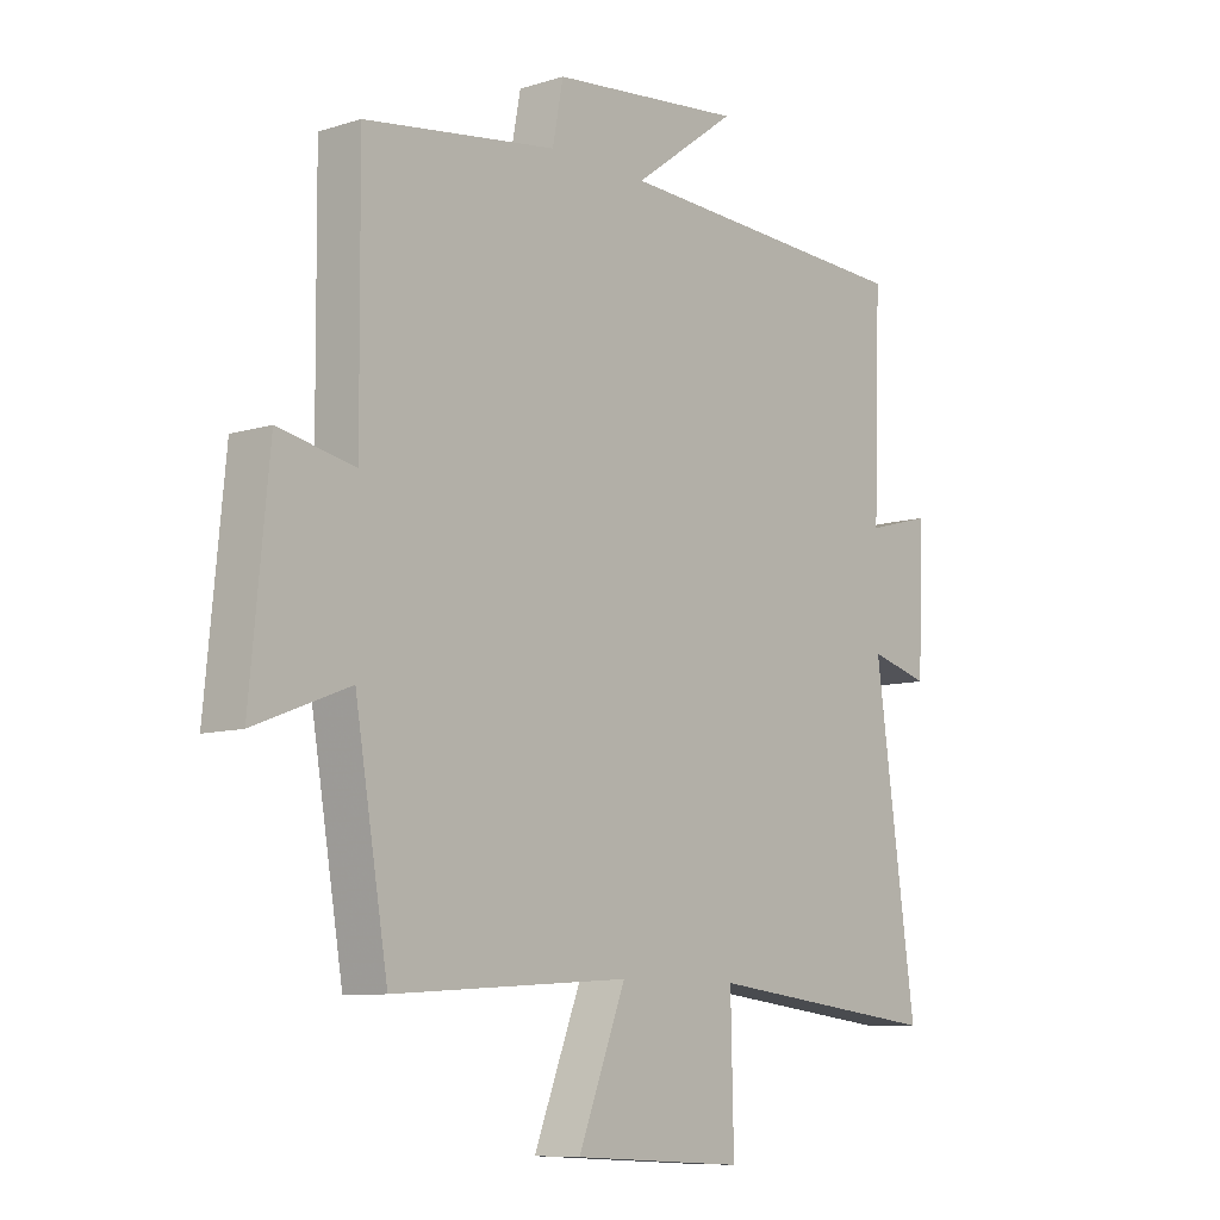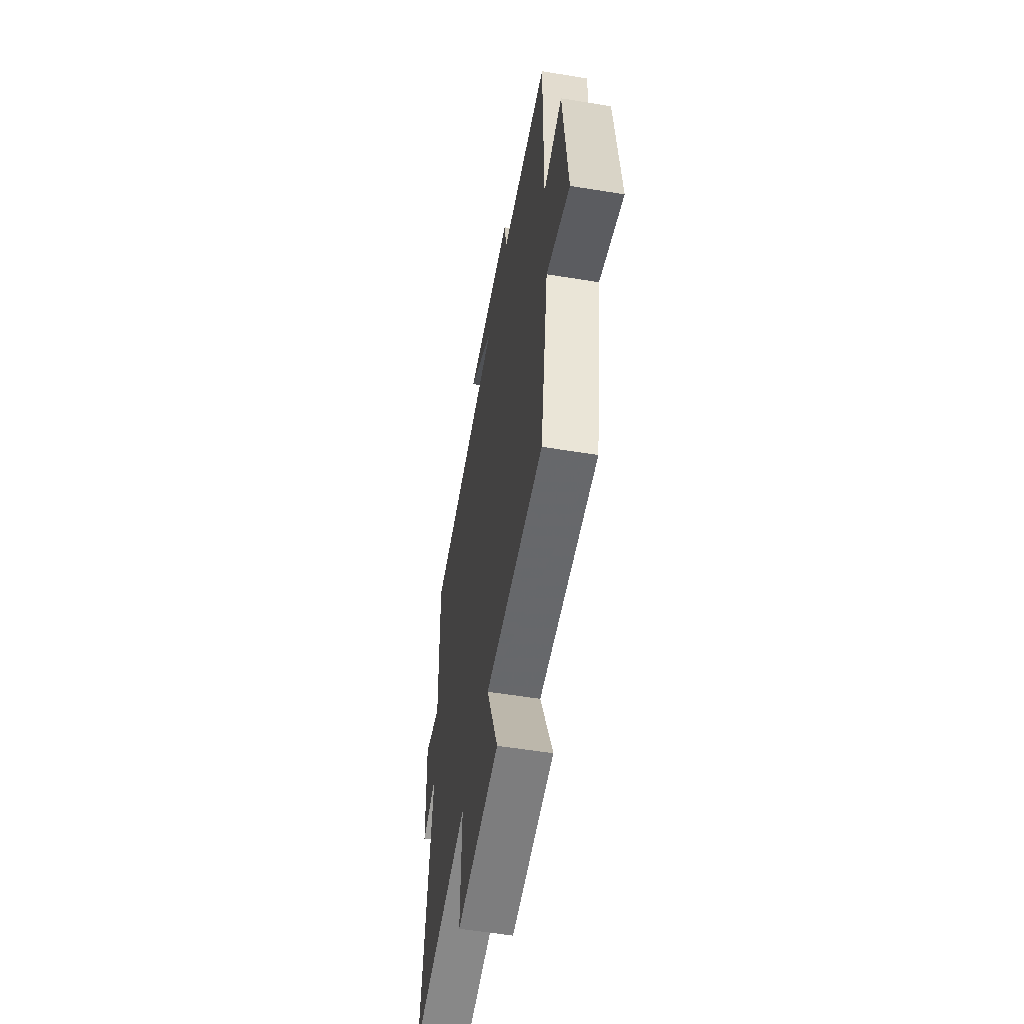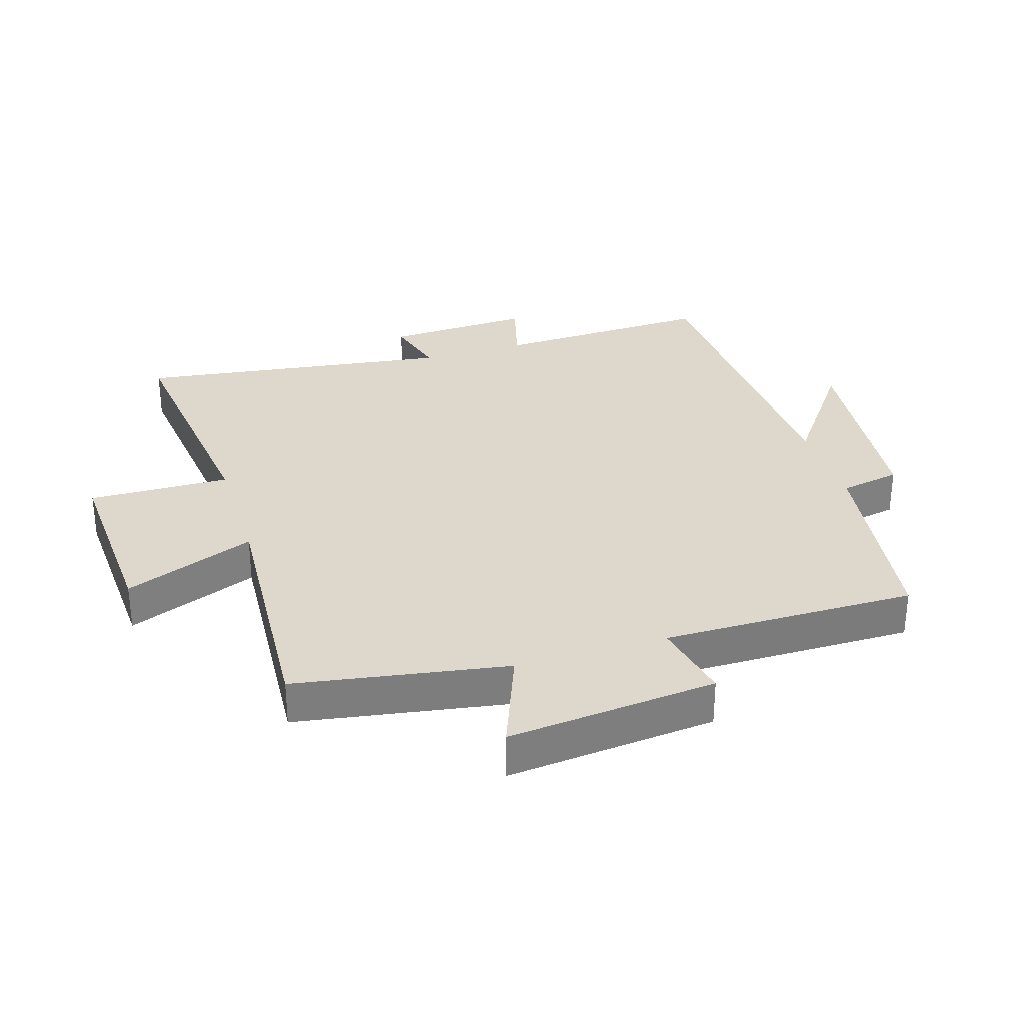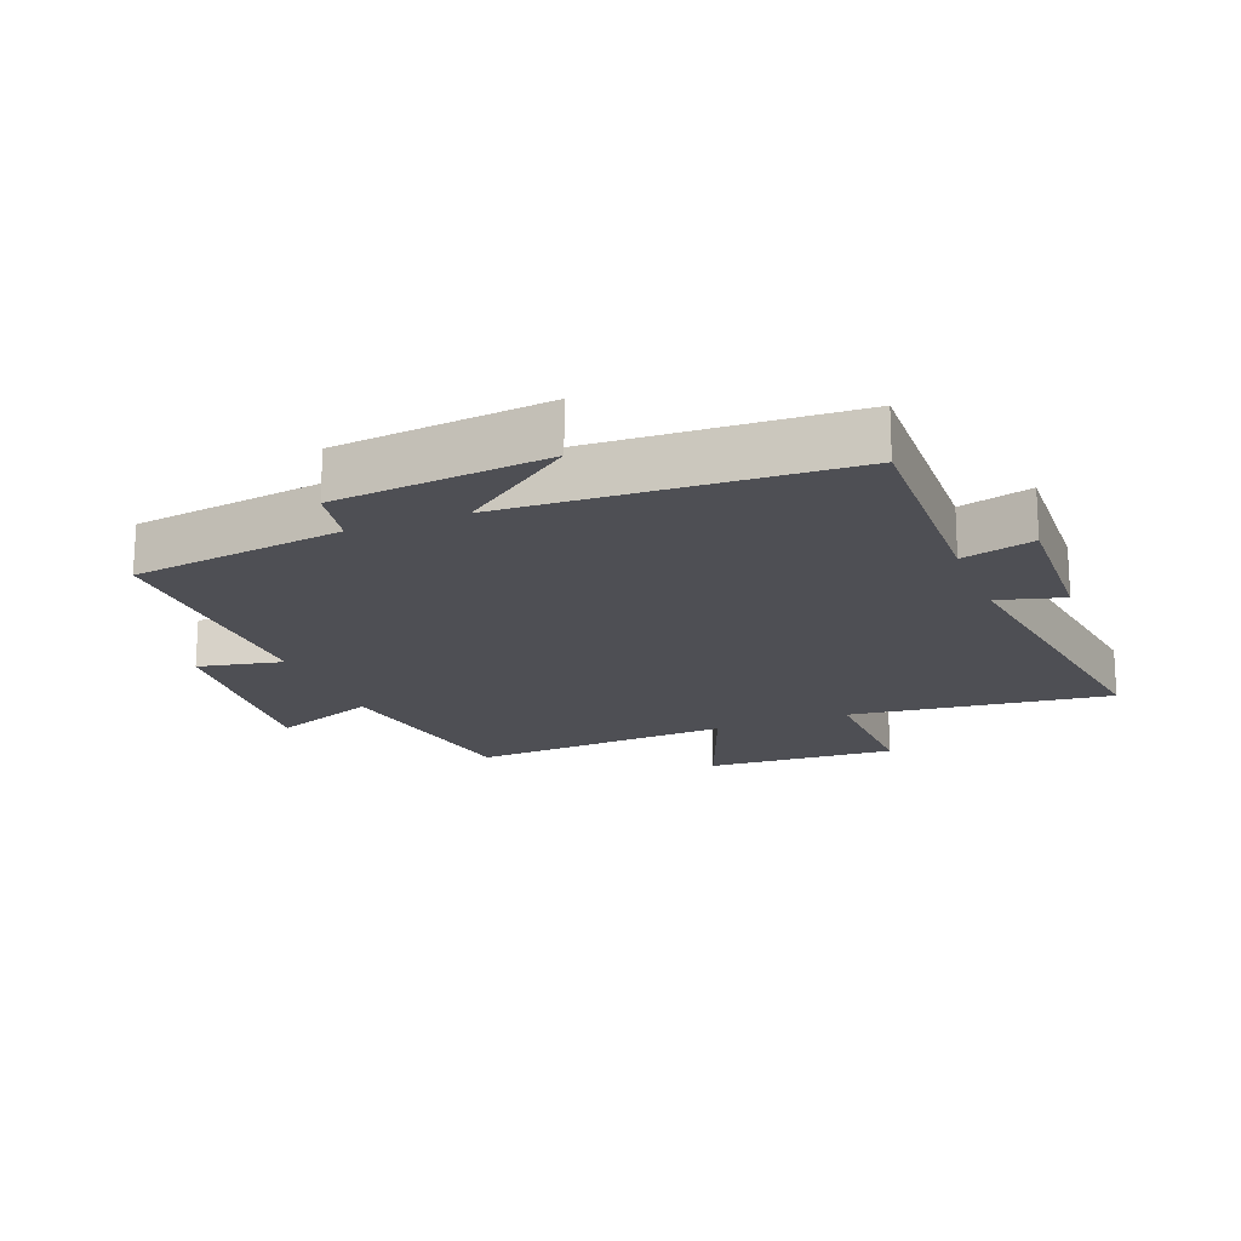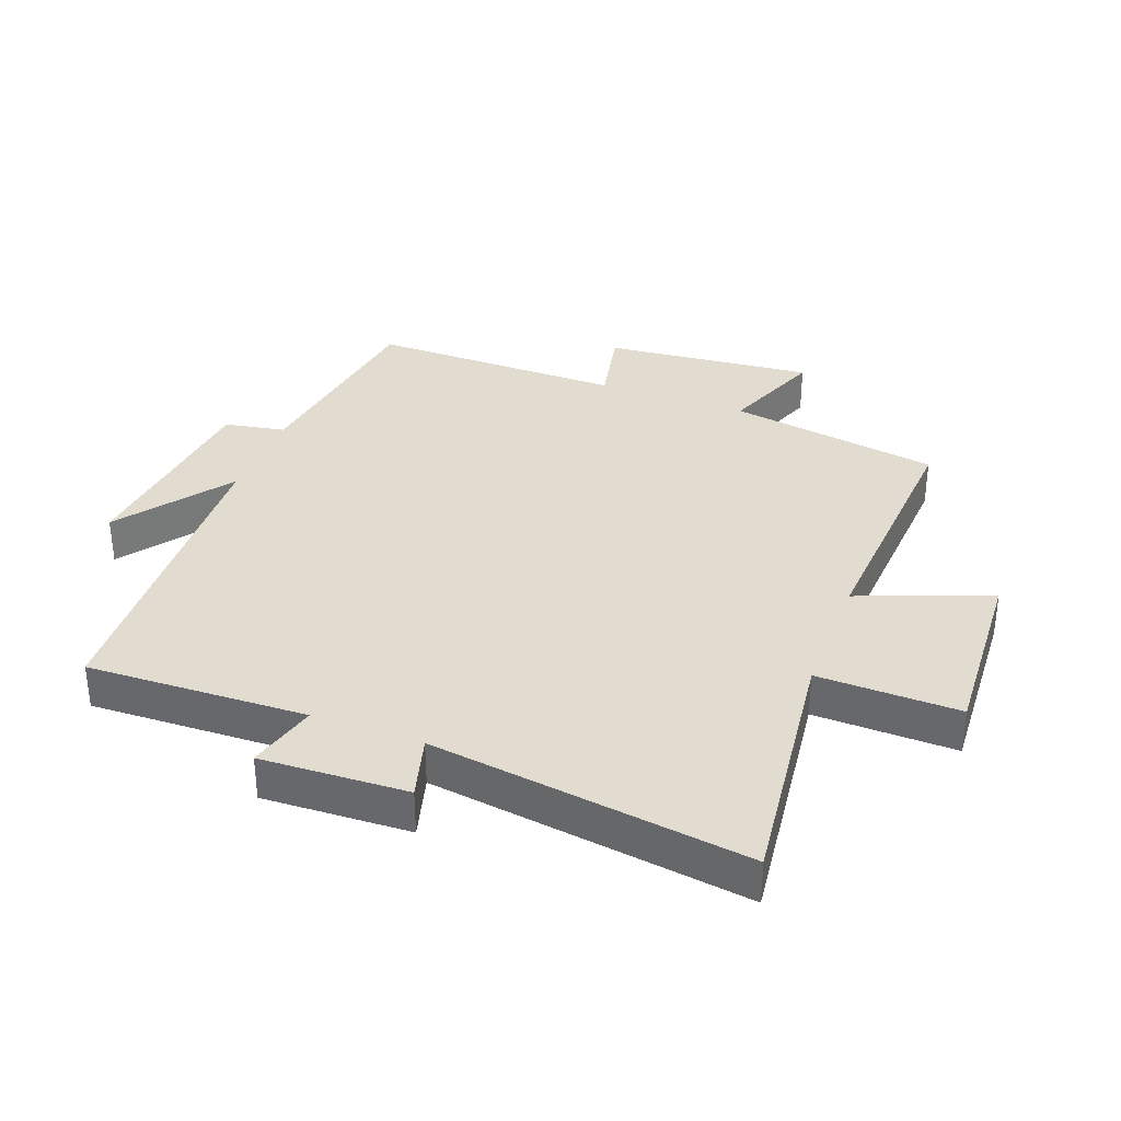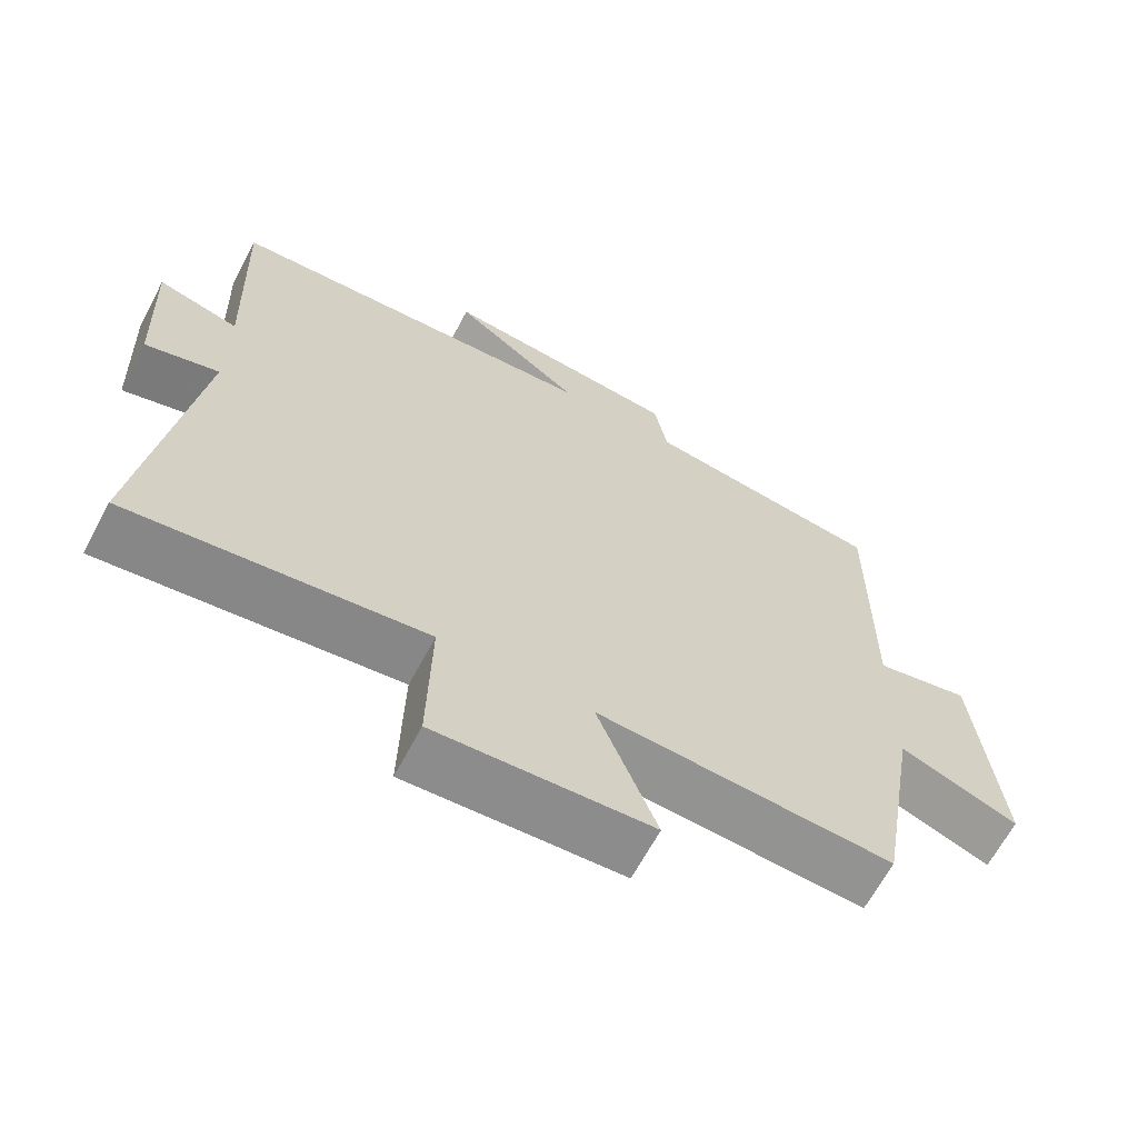
<metadata>
{"format":"obj","ext":"obj","renderer":"f3d","projection":"perspective","resolution":1024,"background":"white","views":[{"elev":-9.0,"azim":-49.9,"up":"+Z"},{"elev":-56.0,"azim":-99.7,"up":"+Z"},{"elev":31.4,"azim":-107.3,"up":"+Y"},{"elev":-18.3,"azim":21.4,"up":"+Y"},{"elev":34.4,"azim":110.6,"up":"+Y"},{"elev":-65.4,"azim":152.0,"up":"+Z"}]}
</metadata>
<code>
v 0.512 0.07 0.475
v 0.5 0.07 0.127
v 0.611 0.07 0.157
v 0.601 0.07 -0.075
v 0.5 0.07 -0.047
v 0.57 0.07 -0.548
v 0.167 0.07 -0.5
v 0.172 0.07 -0.724
v -0.122 0.07 -0.708
v -0.041 0.07 -0.5
v -0.444 0.07 -0.526
v -0.5 0.07 -0.191
v -0.662 0.07 -0.254
v -0.63 0.07 0.078
v -0.5 0.07 0.051
v -0.503 0.07 0.453
v -0.175 0.07 0.5
v -0.157 0.07 0.596
v 0.171 0.07 0.63
v -0.005 0.07 0.5
v 0.512 0 0.475
v 0.5 0 0.127
v 0.611 0 0.157
v 0.601 0 -0.075
v 0.5 0 -0.047
v 0.57 0 -0.548
v 0.167 0 -0.5
v 0.172 0 -0.724
v -0.122 0 -0.708
v -0.041 0 -0.5
v -0.444 0 -0.526
v -0.5 0 -0.191
v -0.662 0 -0.254
v -0.63 0 0.078
v -0.5 0 0.051
v -0.503 0 0.453
v -0.175 0 0.5
v -0.157 0 0.596
v 0.171 0 0.63
v -0.005 0 0.5
f 17 18 19 20
f 15 16 17 20
f 15 20 1 2
f 12 13 14 15
f 10 11 12 15
f 10 15 2
f 7 8 9 10
f 7 10 2 3
f 5 6 7
f 5 7 3
f 3 4 5
f 40 39 38 37
f 40 37 36 35
f 22 21 40 35
f 35 34 33 32
f 35 32 31 30
f 22 35 30
f 30 29 28 27
f 23 22 30 27
f 27 26 25
f 23 27 25
f 25 24 23
f 1 21 22 2
f 2 22 23 3
f 3 23 24 4
f 4 24 25 5
f 5 25 26 6
f 6 26 27 7
f 7 27 28 8
f 8 28 29 9
f 9 29 30 10
f 10 30 31 11
f 11 31 32 12
f 12 32 33 13
f 13 33 34 14
f 14 34 35 15
f 15 35 36 16
f 16 36 37 17
f 17 37 38 18
f 18 38 39 19
f 19 39 40 20
f 20 40 21 1

</code>
